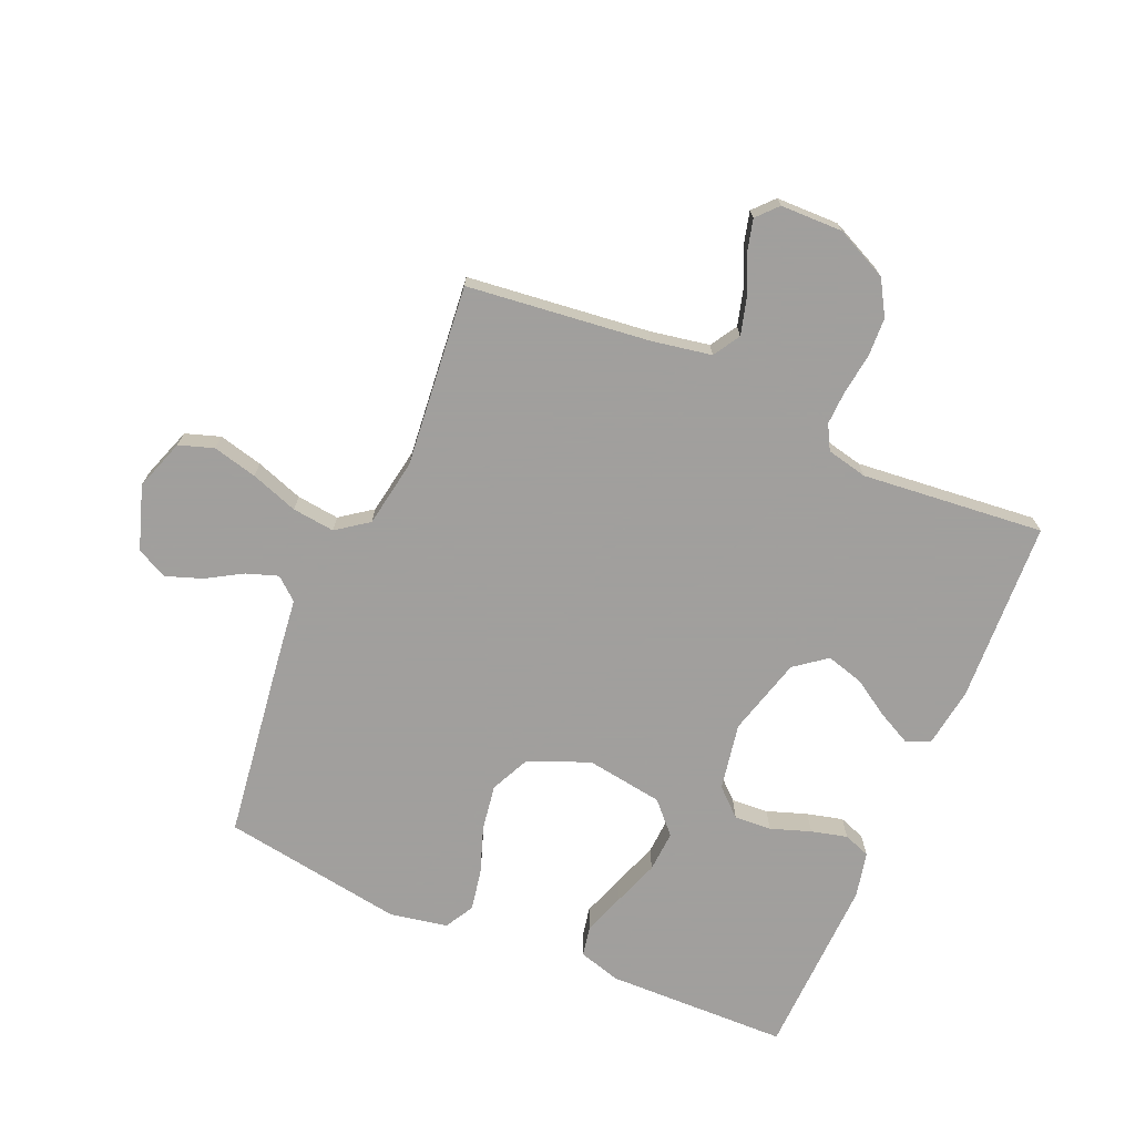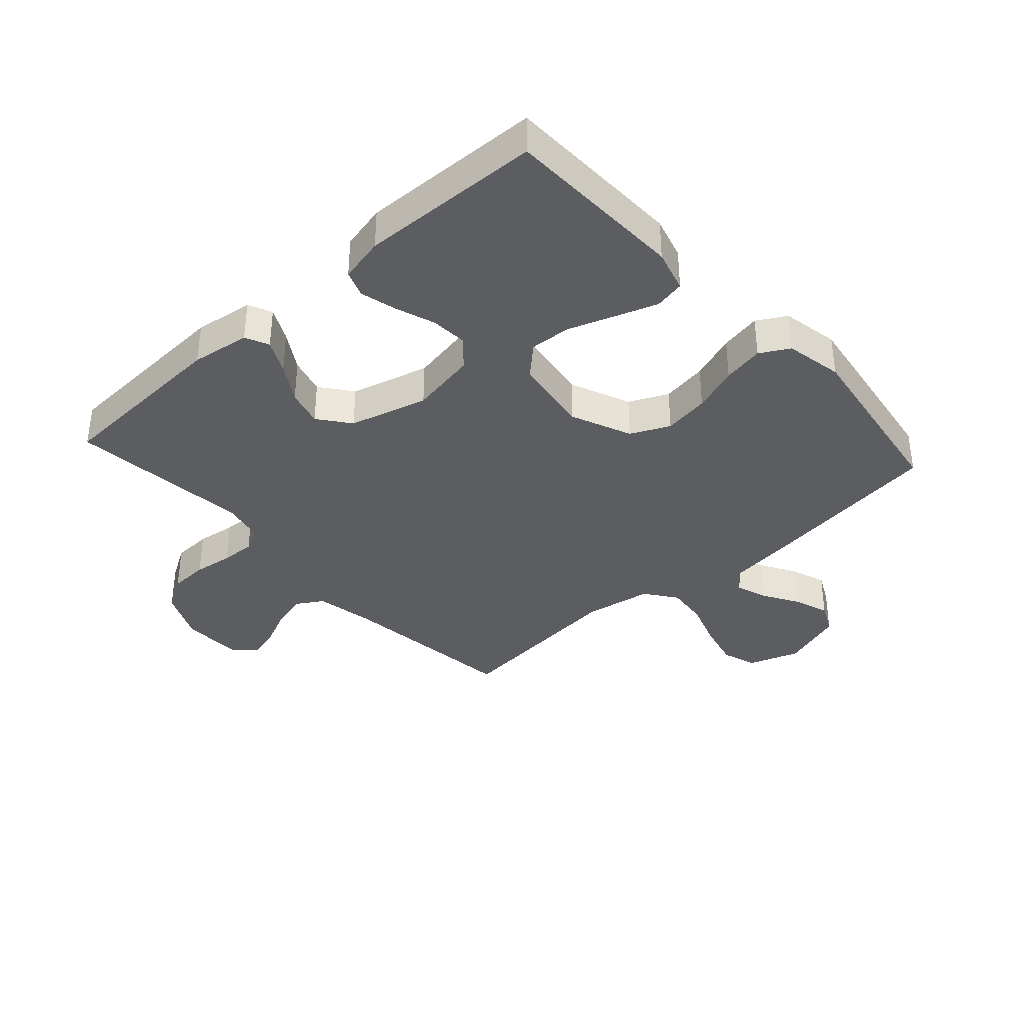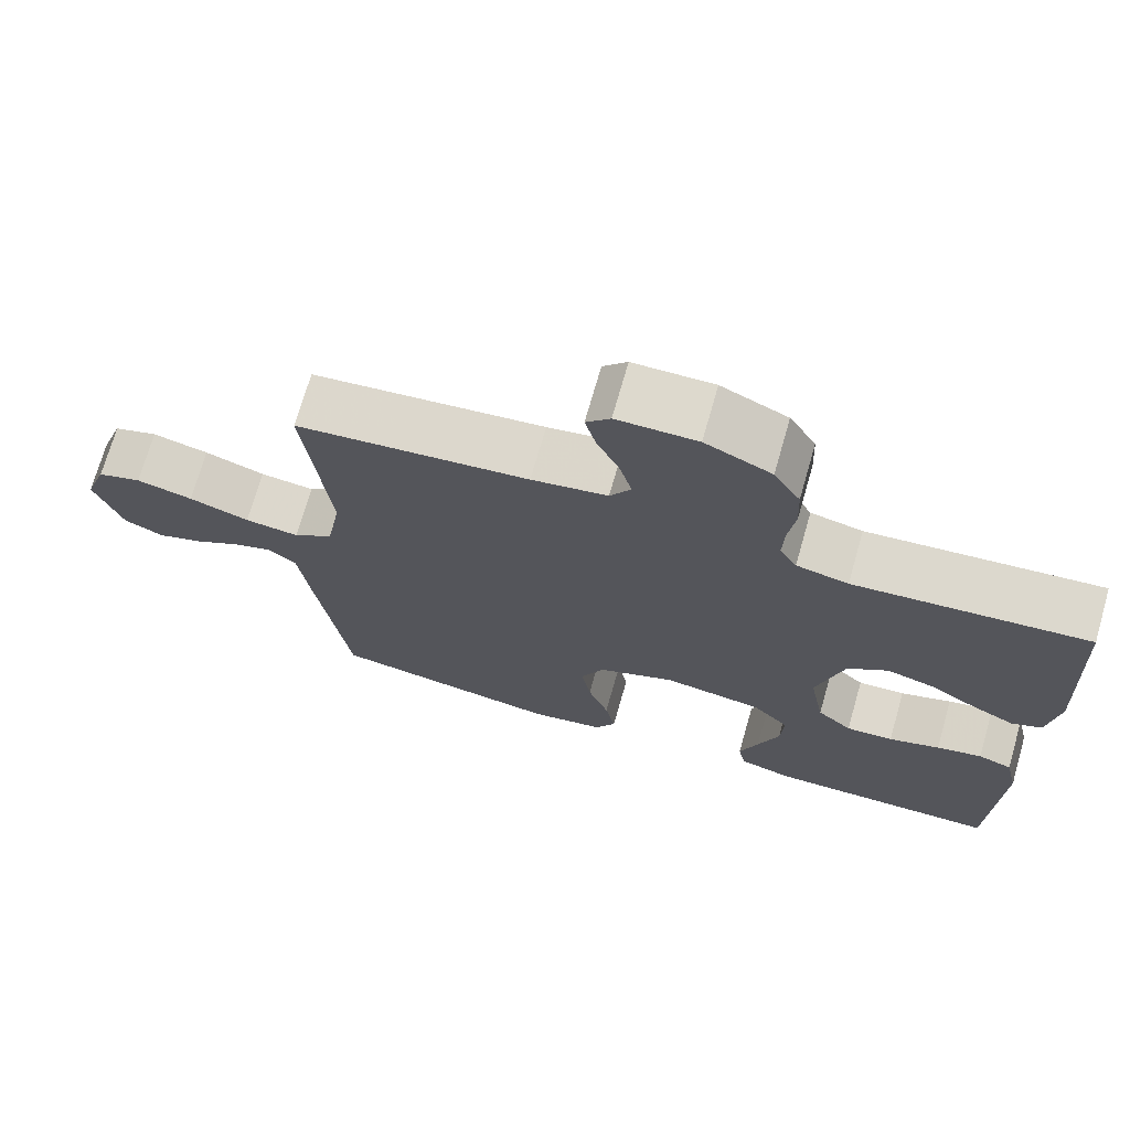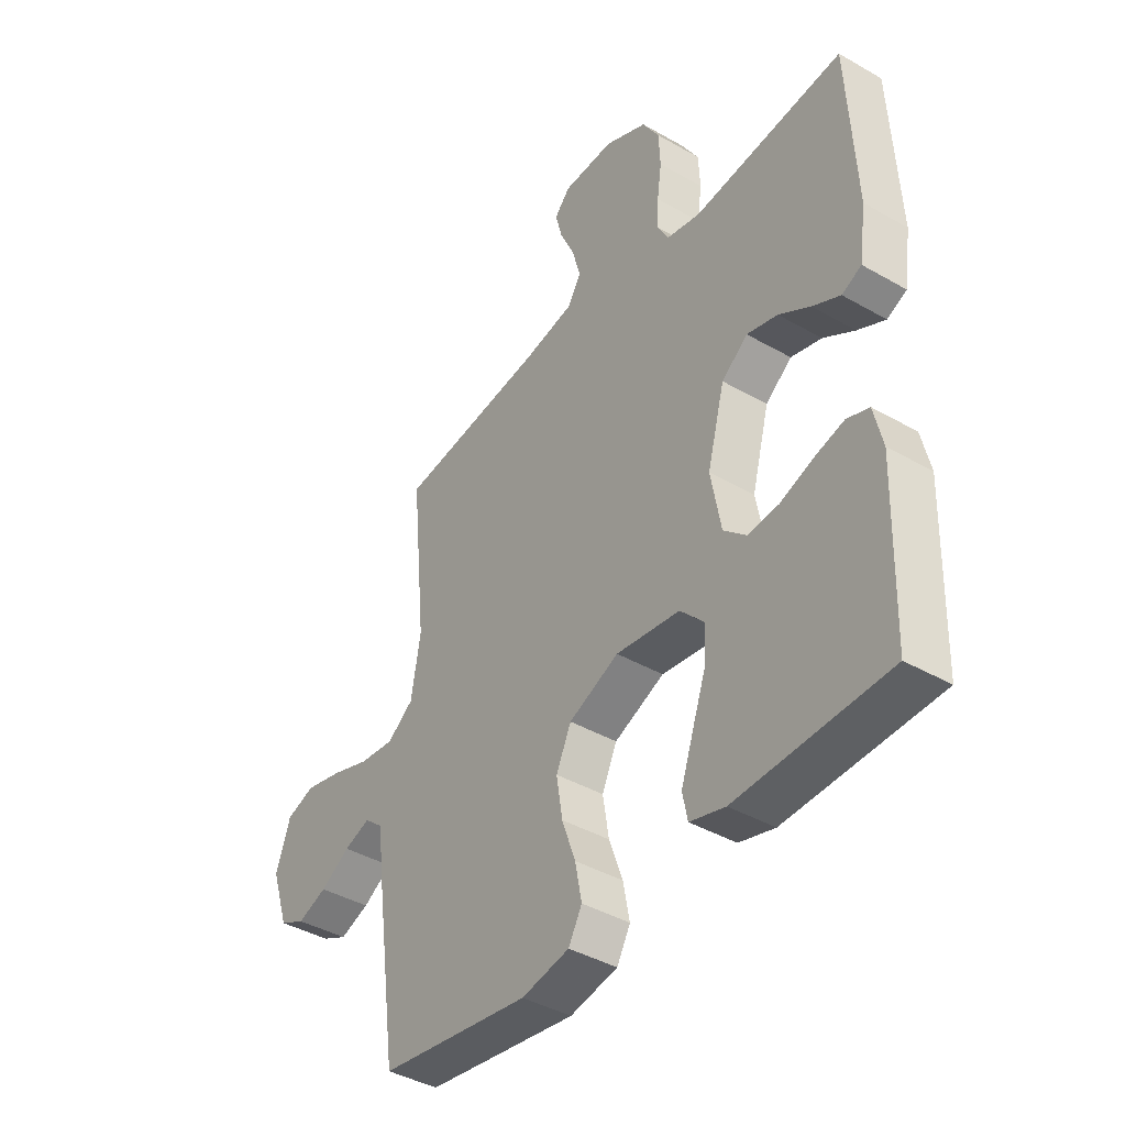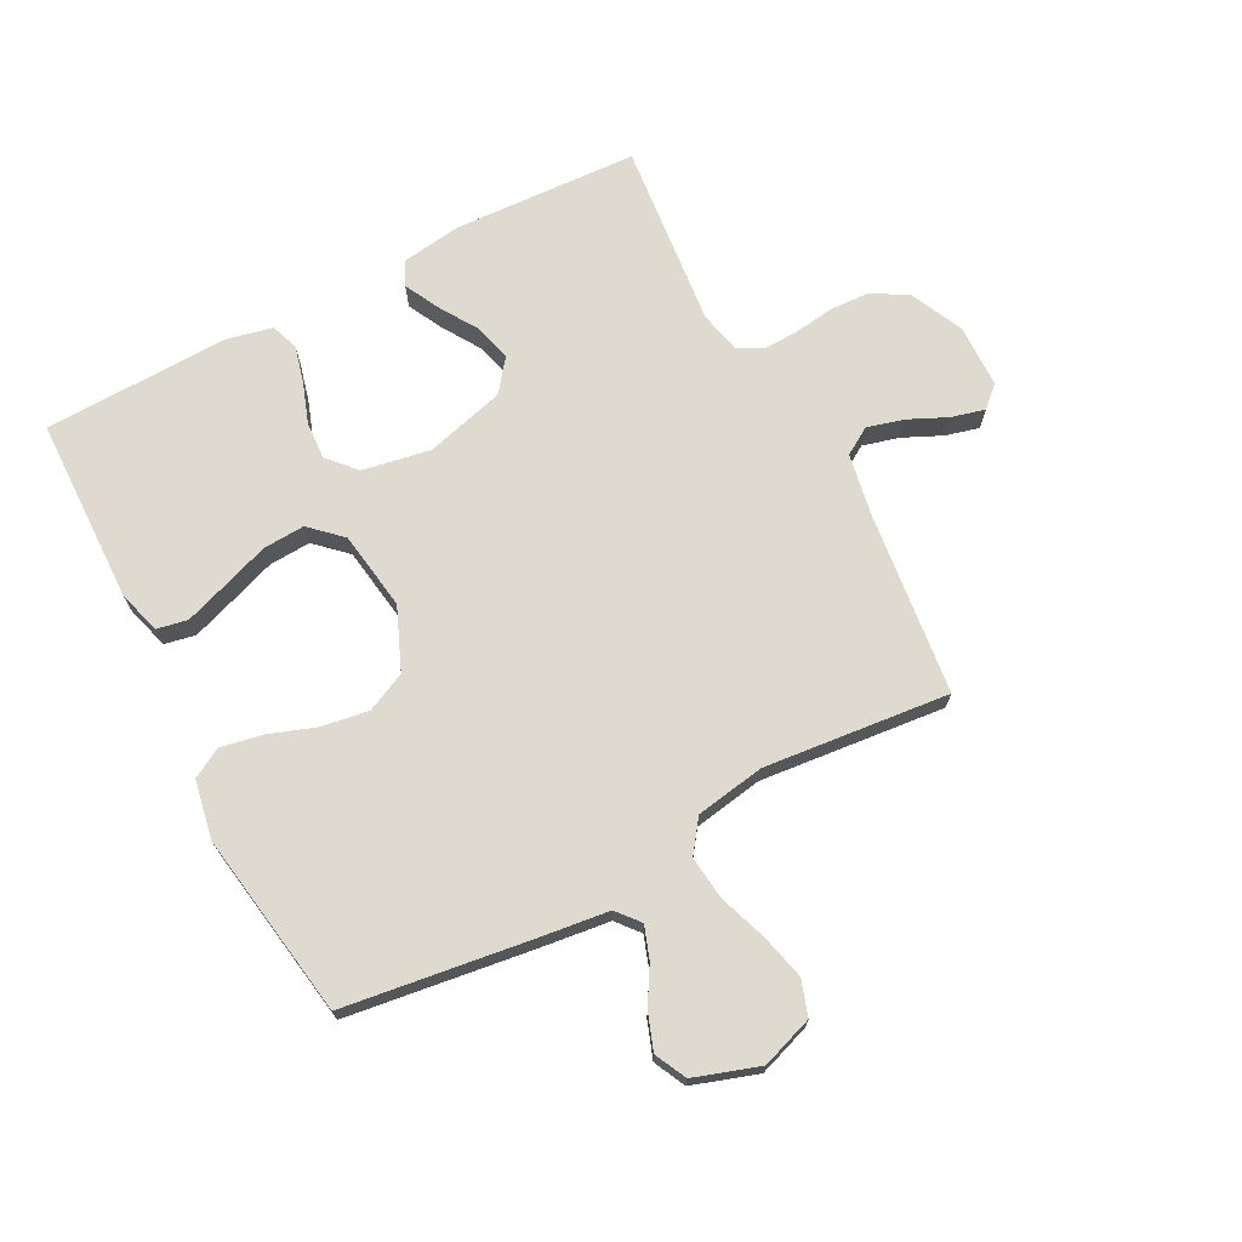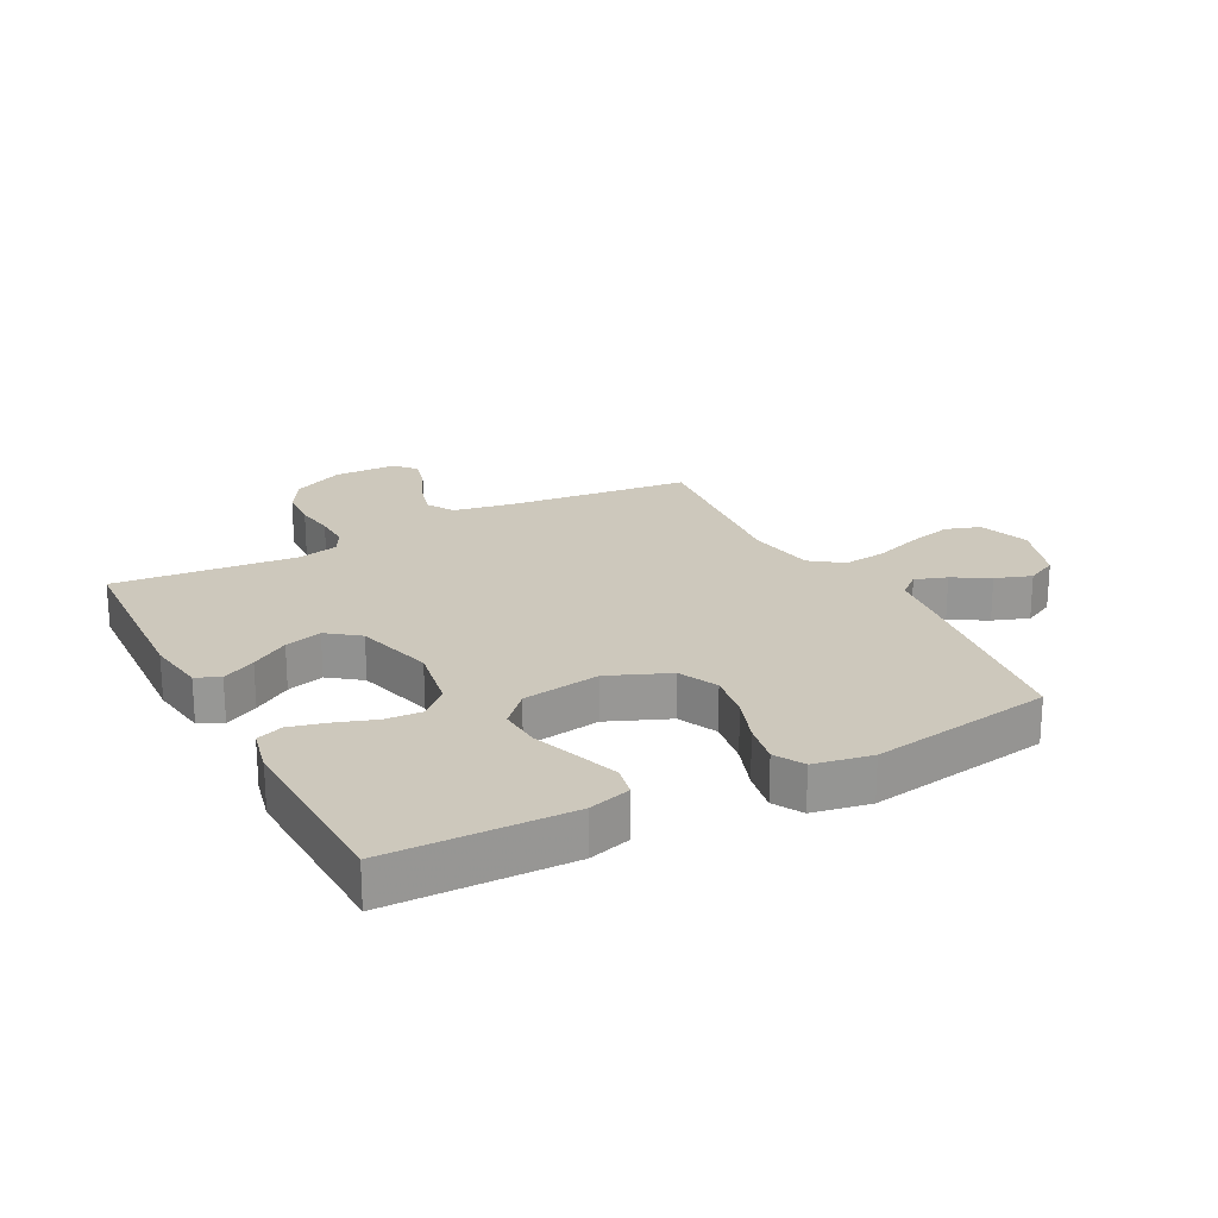
<metadata>
{"format":"obj","ext":"obj","renderer":"f3d","projection":"perspective","resolution":1024,"background":"white","views":[{"elev":-71.5,"azim":-23.4,"up":"+Y"},{"elev":-36.5,"azim":132.1,"up":"+Y"},{"elev":71.9,"azim":16.0,"up":"+Z"},{"elev":-41.2,"azim":55.1,"up":"+Z"},{"elev":70.9,"azim":-117.7,"up":"+Y"},{"elev":22.2,"azim":152.1,"up":"+Y"}]}
</metadata>
<code>
v 0.5 0.07 -0.5
v 0.2 0.07 -0.507
v 0.13 0.07 -0.487
v 0.12 0.07 -0.437
v 0.144 0.07 -0.368
v 0.171 0.07 -0.292
v 0.175 0.07 -0.224
v 0.128 0.07 -0.174
v 0 0.07 -0.155
v -0.1 0.07 -0.197
v -0.13 0.07 -0.261
v -0.118 0.07 -0.337
v -0.091 0.07 -0.413
v -0.078 0.07 -0.481
v -0.105 0.07 -0.529
v -0.2 0.07 -0.547
v -0.5 0.07 -0.5
v -0.541 0.07 -0.2
v -0.555 0.07 -0.087
v -0.592 0.07 -0.056
v -0.644 0.07 -0.074
v -0.703 0.07 -0.109
v -0.762 0.07 -0.13
v -0.813 0.07 -0.105
v -0.848 0.07 0
v -0.819 0.07 0.084
v -0.762 0.07 0.103
v -0.689 0.07 0.085
v -0.611 0.07 0.058
v -0.541 0.07 0.05
v -0.489 0.07 0.088
v -0.47 0.07 0.2
v -0.5 0.07 0.5
v -0.2 0.07 0.535
v -0.102 0.07 0.553
v -0.075 0.07 0.597
v -0.091 0.07 0.656
v -0.12 0.07 0.719
v -0.134 0.07 0.773
v -0.103 0.07 0.807
v 0 0.07 0.809
v 0.085 0.07 0.769
v 0.119 0.07 0.712
v 0.122 0.07 0.647
v 0.113 0.07 0.582
v 0.111 0.07 0.525
v 0.133 0.07 0.485
v 0.2 0.07 0.47
v 0.5 0.07 0.5
v 0.515 0.07 0.2
v 0.501 0.07 0.103
v 0.462 0.07 0.085
v 0.407 0.07 0.113
v 0.345 0.07 0.152
v 0.284 0.07 0.169
v 0.232 0.07 0.129
v 0.197 0.07 0
v 0.217 0.07 -0.11
v 0.262 0.07 -0.151
v 0.323 0.07 -0.147
v 0.389 0.07 -0.124
v 0.448 0.07 -0.109
v 0.492 0.07 -0.125
v 0.509 0.07 -0.2
v 0.5 0 -0.5
v 0.2 0 -0.507
v 0.13 0 -0.487
v 0.12 0 -0.437
v 0.144 0 -0.368
v 0.171 0 -0.292
v 0.175 0 -0.224
v 0.128 0 -0.174
v 0 0 -0.155
v -0.1 0 -0.197
v -0.13 0 -0.261
v -0.118 0 -0.337
v -0.091 0 -0.413
v -0.078 0 -0.481
v -0.105 0 -0.529
v -0.2 0 -0.547
v -0.5 0 -0.5
v -0.541 0 -0.2
v -0.555 0 -0.087
v -0.592 0 -0.056
v -0.644 0 -0.074
v -0.703 0 -0.109
v -0.762 0 -0.13
v -0.813 0 -0.105
v -0.848 0 0
v -0.819 0 0.084
v -0.762 0 0.103
v -0.689 0 0.085
v -0.611 0 0.058
v -0.541 0 0.05
v -0.489 0 0.088
v -0.47 0 0.2
v -0.5 0 0.5
v -0.2 0 0.535
v -0.102 0 0.553
v -0.075 0 0.597
v -0.091 0 0.656
v -0.12 0 0.719
v -0.134 0 0.773
v -0.103 0 0.807
v 0 0 0.809
v 0.085 0 0.769
v 0.119 0 0.712
v 0.122 0 0.647
v 0.113 0 0.582
v 0.111 0 0.525
v 0.133 0 0.485
v 0.2 0 0.47
v 0.5 0 0.5
v 0.515 0 0.2
v 0.501 0 0.103
v 0.462 0 0.085
v 0.407 0 0.113
v 0.345 0 0.152
v 0.284 0 0.169
v 0.232 0 0.129
v 0.197 0 0
v 0.217 0 -0.11
v 0.262 0 -0.151
v 0.323 0 -0.147
v 0.389 0 -0.124
v 0.448 0 -0.109
v 0.492 0 -0.125
v 0.509 0 -0.2
f 60 61 62 63
f 60 63 64 1
f 51 52 53 54
f 49 50 51 54
f 48 49 54 55
f 47 48 55 56
f 42 43 44 45
f 42 45 46
f 41 42 46
f 40 41 46
f 37 38 39 40
f 36 37 40 46
f 35 36 46 47
f 32 33 34
f 31 32 34 35
f 26 27 28 29
f 24 25 26 29
f 24 29 30
f 21 22 23 24
f 20 21 24 30
f 19 20 30 31
f 12 13 14 15
f 11 12 15 16
f 3 4 5 6
f 1 2 3 6
f 59 60 1 6
f 58 59 6 7
f 57 58 7 8
f 56 57 8 9
f 47 56 9 10
f 35 47 10 11
f 18 19 31 35
f 17 18 35
f 11 16 17 35
f 127 126 125 124
f 65 128 127 124
f 118 117 116 115
f 118 115 114 113
f 119 118 113 112
f 120 119 112 111
f 109 108 107 106
f 110 109 106
f 110 106 105
f 110 105 104
f 104 103 102 101
f 110 104 101 100
f 111 110 100 99
f 98 97 96
f 99 98 96 95
f 93 92 91 90
f 93 90 89 88
f 94 93 88
f 88 87 86 85
f 94 88 85 84
f 95 94 84 83
f 79 78 77 76
f 80 79 76 75
f 70 69 68 67
f 70 67 66 65
f 70 65 124 123
f 71 70 123 122
f 72 71 122 121
f 73 72 121 120
f 74 73 120 111
f 75 74 111 99
f 99 95 83 82
f 99 82 81
f 99 81 80 75
f 1 65 66 2
f 2 66 67 3
f 3 67 68 4
f 4 68 69 5
f 5 69 70 6
f 6 70 71 7
f 7 71 72 8
f 8 72 73 9
f 9 73 74 10
f 10 74 75 11
f 11 75 76 12
f 12 76 77 13
f 13 77 78 14
f 14 78 79 15
f 15 79 80 16
f 16 80 81 17
f 17 81 82 18
f 18 82 83 19
f 19 83 84 20
f 20 84 85 21
f 21 85 86 22
f 22 86 87 23
f 23 87 88 24
f 24 88 89 25
f 25 89 90 26
f 26 90 91 27
f 27 91 92 28
f 28 92 93 29
f 29 93 94 30
f 30 94 95 31
f 31 95 96 32
f 32 96 97 33
f 33 97 98 34
f 34 98 99 35
f 35 99 100 36
f 36 100 101 37
f 37 101 102 38
f 38 102 103 39
f 39 103 104 40
f 40 104 105 41
f 41 105 106 42
f 42 106 107 43
f 43 107 108 44
f 44 108 109 45
f 45 109 110 46
f 46 110 111 47
f 47 111 112 48
f 48 112 113 49
f 49 113 114 50
f 50 114 115 51
f 51 115 116 52
f 52 116 117 53
f 53 117 118 54
f 54 118 119 55
f 55 119 120 56
f 56 120 121 57
f 57 121 122 58
f 58 122 123 59
f 59 123 124 60
f 60 124 125 61
f 61 125 126 62
f 62 126 127 63
f 63 127 128 64
f 64 128 65 1

</code>
